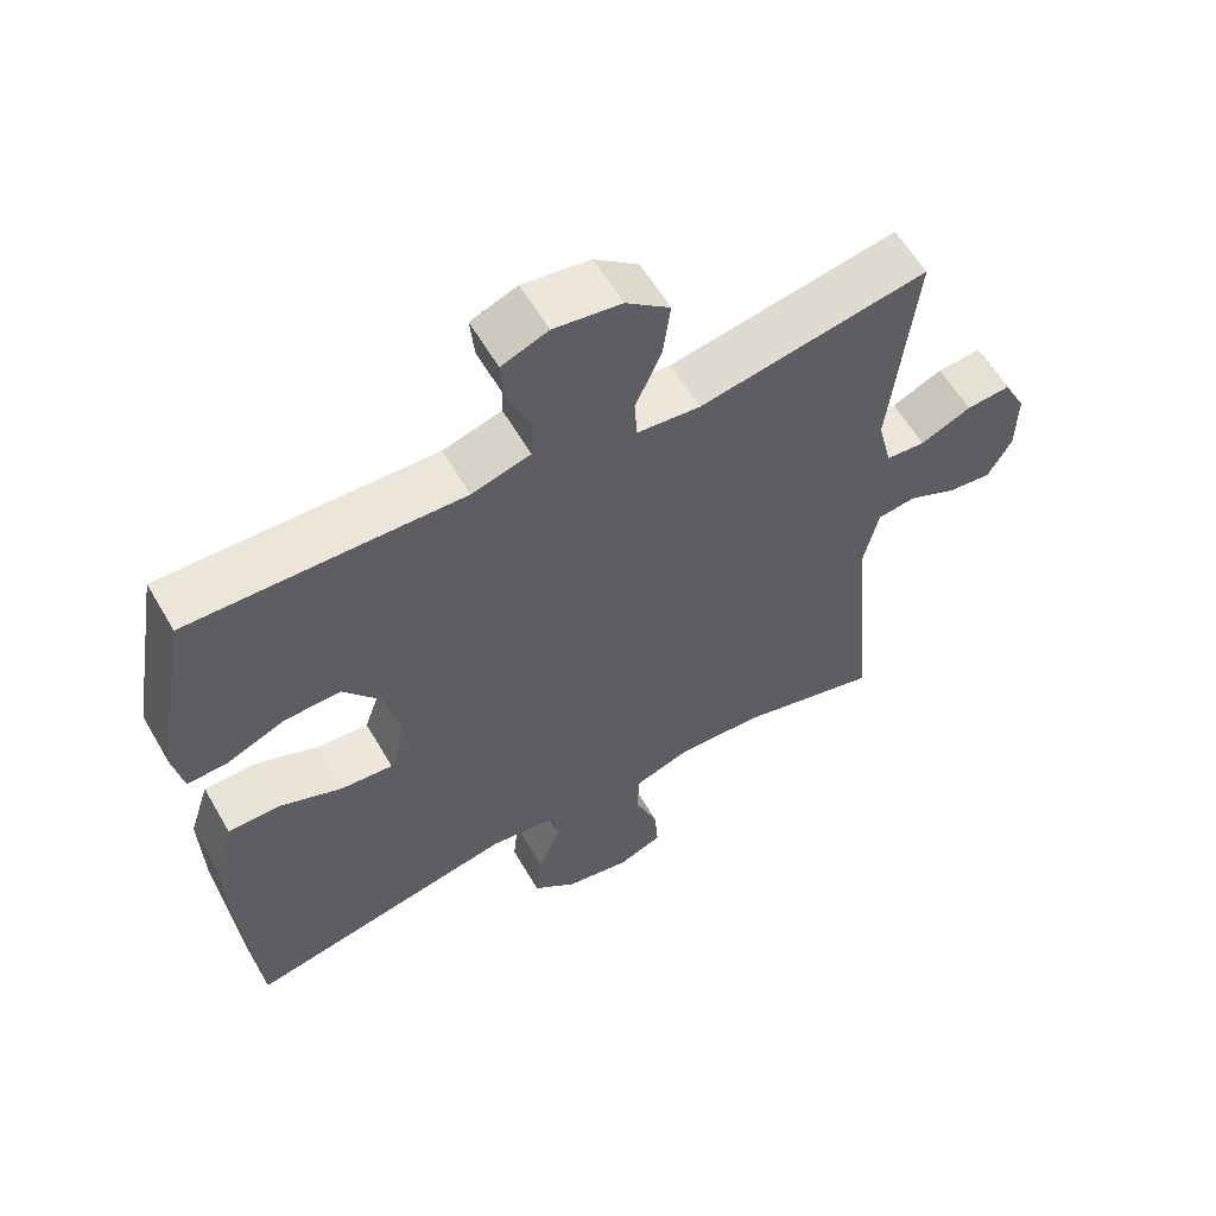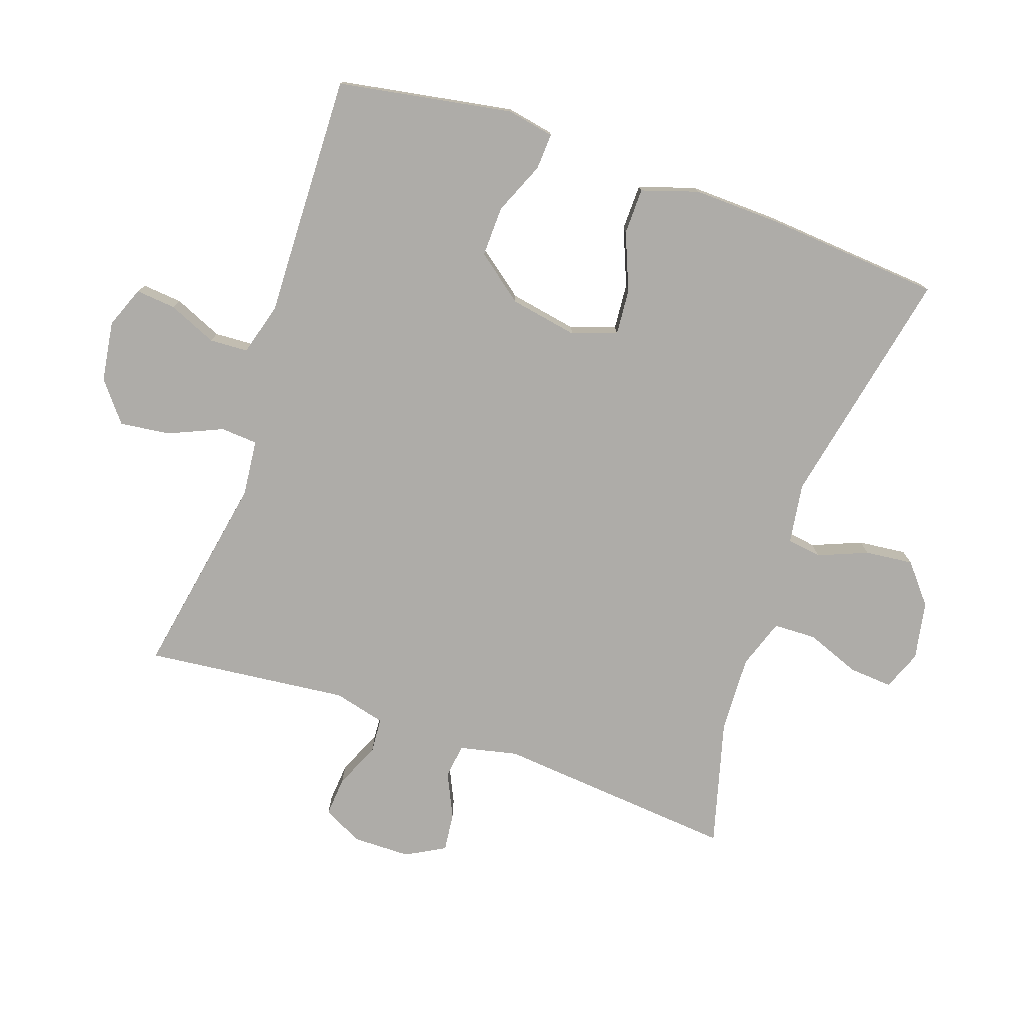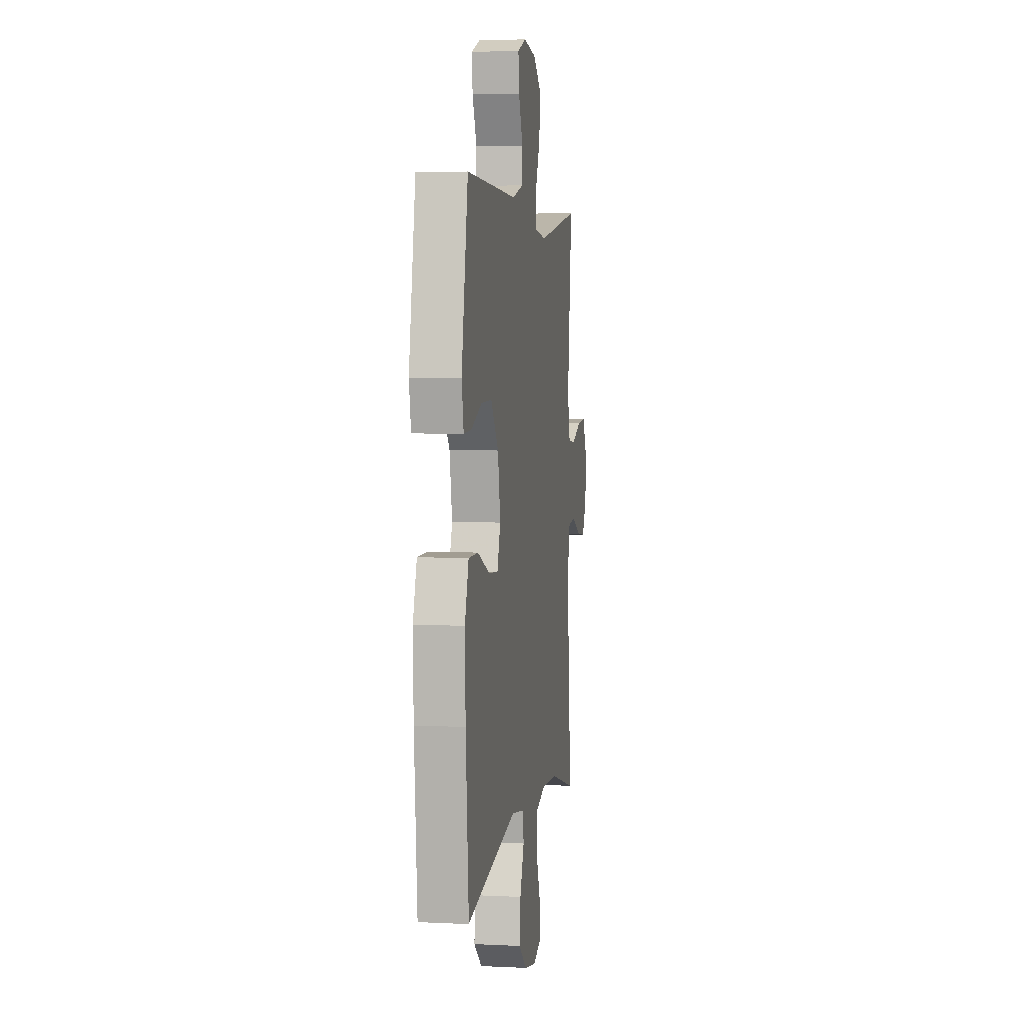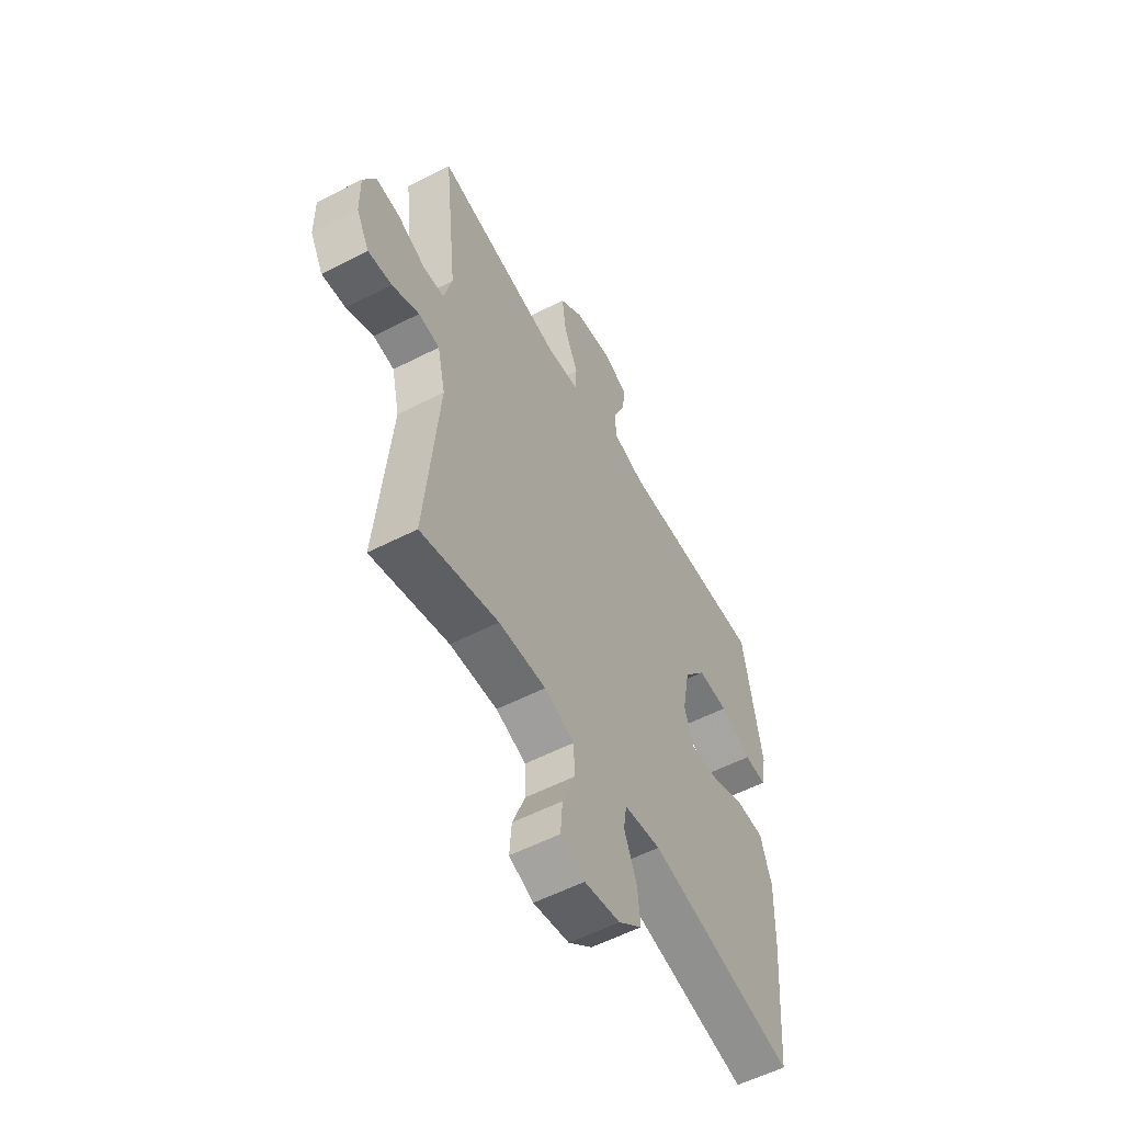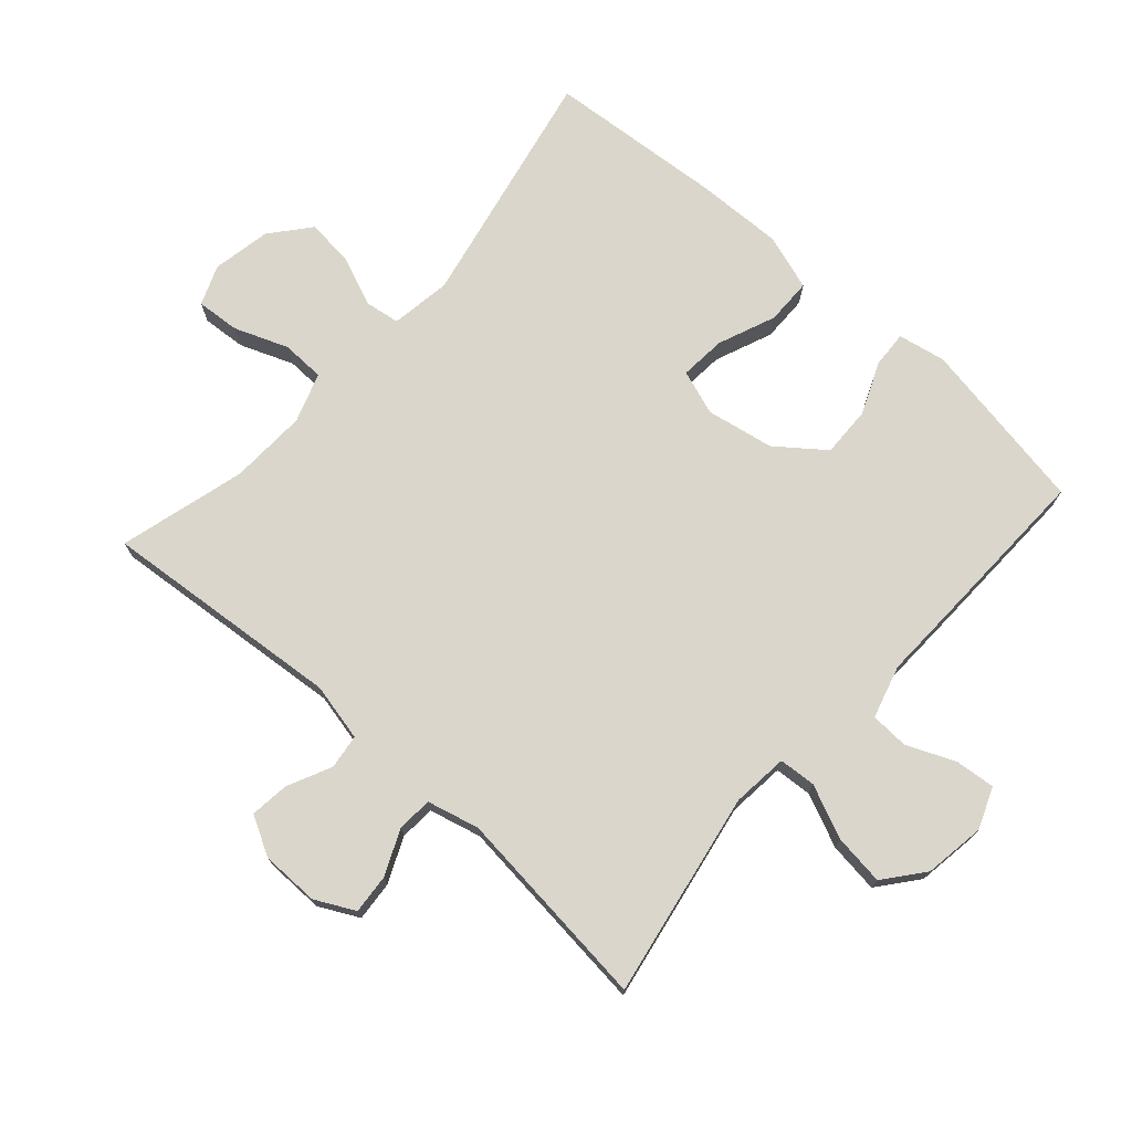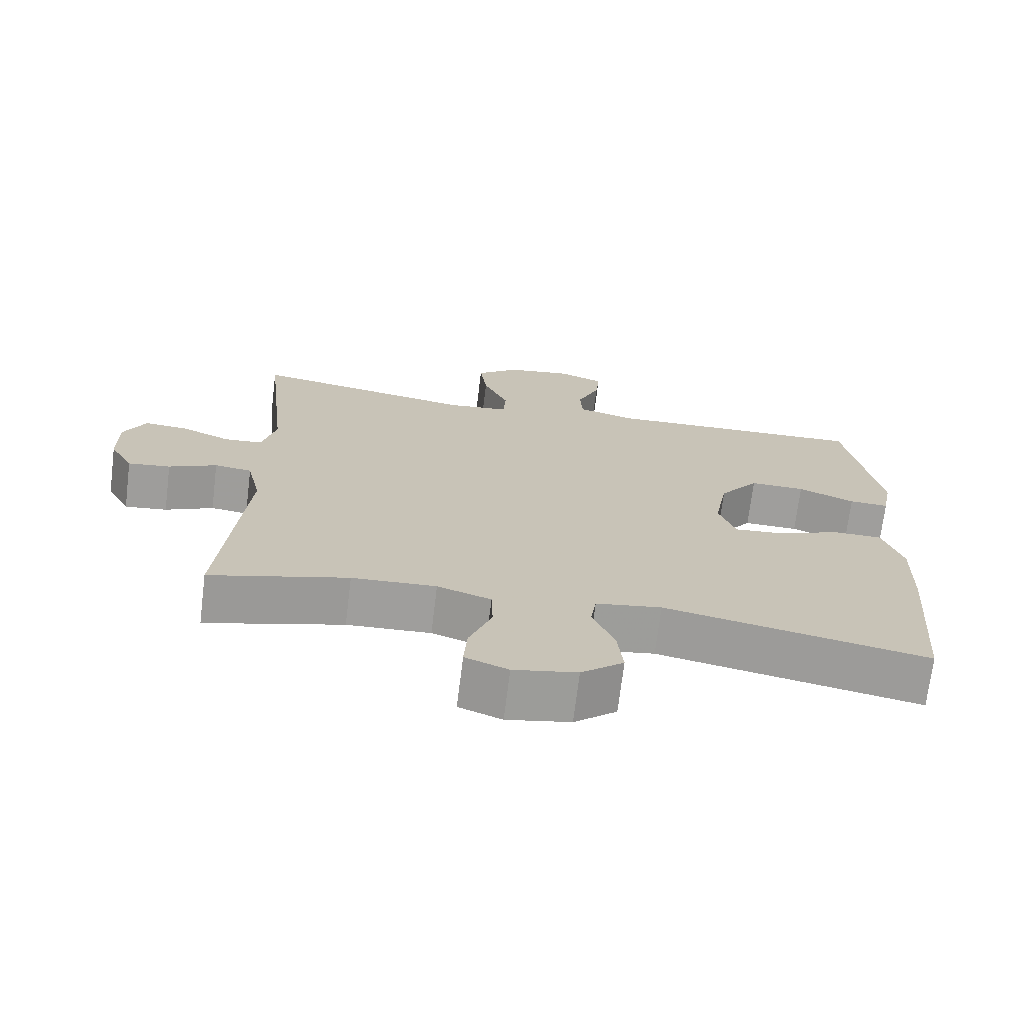
<metadata>
{"format":"obj","ext":"obj","renderer":"f3d","projection":"perspective","resolution":1024,"background":"white","views":[{"elev":59.3,"azim":150.0,"up":"+Z"},{"elev":-76.8,"azim":70.9,"up":"+Y"},{"elev":4.1,"azim":99.2,"up":"+Z"},{"elev":-56.2,"azim":-61.7,"up":"+Z"},{"elev":73.7,"azim":-48.3,"up":"+Y"},{"elev":-71.0,"azim":-7.0,"up":"+Z"}]}
</metadata>
<code>
v -0.5 0.07 -0.5
v -0.467 0.07 -0.128
v -0.487 0.07 -0.039
v -0.54 0.07 -0.032
v -0.608 0.07 -0.064
v -0.668 0.07 -0.071
v -0.701 0.07 -0.011
v -0.702 0.07 0.078
v -0.671 0.07 0.139
v -0.61 0.07 0.134
v -0.54 0.07 0.103
v -0.486 0.07 0.107
v -0.466 0.07 0.187
v -0.5 0.07 0.5
v -0.184 0.07 0.443
v -0.097 0.07 0.452
v -0.093 0.07 0.509
v -0.129 0.07 0.591
v -0.139 0.07 0.669
v -0.078 0.07 0.718
v 0.015 0.07 0.732
v 0.079 0.07 0.707
v 0.073 0.07 0.645
v 0.041 0.07 0.571
v 0.044 0.07 0.512
v 0.125 0.07 0.489
v 0.249 0.07 0.493
v 0.5 0.07 0.5
v 0.547 0.07 0.231
v 0.533 0.07 0.158
v 0.477 0.07 0.161
v 0.397 0.07 0.195
v 0.319 0.07 0.197
v 0.263 0.07 0.124
v 0.244 0.07 0.02
v 0.268 0.07 -0.049
v 0.339 0.07 -0.043
v 0.427 0.07 -0.007
v 0.498 0.07 -0.008
v 0.526 0.07 -0.095
v 0.522 0.07 -0.23
v 0.5 0.07 -0.5
v 0.128 0.07 -0.424
v 0.035 0.07 -0.438
v 0.027 0.07 -0.491
v 0.058 0.07 -0.567
v 0.066 0.07 -0.641
v 0.006 0.07 -0.691
v -0.084 0.07 -0.708
v -0.145 0.07 -0.684
v -0.14 0.07 -0.617
v -0.108 0.07 -0.534
v -0.11 0.07 -0.468
v -0.186 0.07 -0.442
v -0.305 0.07 -0.447
v -0.5 0 -0.5
v -0.467 0 -0.128
v -0.487 0 -0.039
v -0.54 0 -0.032
v -0.608 0 -0.064
v -0.668 0 -0.071
v -0.701 0 -0.011
v -0.702 0 0.078
v -0.671 0 0.139
v -0.61 0 0.134
v -0.54 0 0.103
v -0.486 0 0.107
v -0.466 0 0.187
v -0.5 0 0.5
v -0.184 0 0.443
v -0.097 0 0.452
v -0.093 0 0.509
v -0.129 0 0.591
v -0.139 0 0.669
v -0.078 0 0.718
v 0.015 0 0.732
v 0.079 0 0.707
v 0.073 0 0.645
v 0.041 0 0.571
v 0.044 0 0.512
v 0.125 0 0.489
v 0.249 0 0.493
v 0.5 0 0.5
v 0.547 0 0.231
v 0.533 0 0.158
v 0.477 0 0.161
v 0.397 0 0.195
v 0.319 0 0.197
v 0.263 0 0.124
v 0.244 0 0.02
v 0.268 0 -0.049
v 0.339 0 -0.043
v 0.427 0 -0.007
v 0.498 0 -0.008
v 0.526 0 -0.095
v 0.522 0 -0.23
v 0.5 0 -0.5
v 0.128 0 -0.424
v 0.035 0 -0.438
v 0.027 0 -0.491
v 0.058 0 -0.567
v 0.066 0 -0.641
v 0.006 0 -0.691
v -0.084 0 -0.708
v -0.145 0 -0.684
v -0.14 0 -0.617
v -0.108 0 -0.534
v -0.11 0 -0.468
v -0.186 0 -0.442
v -0.305 0 -0.447
f 50 51 52
f 49 50 52
f 48 49 52
f 47 48 52
f 46 47 52
f 45 46 52
f 44 45 52 53
f 41 42 43
f 40 41 43
f 39 40 43
f 38 39 43
f 37 38 43
f 36 37 43 44
f 44 53 54
f 36 44 54
f 35 36 54
f 30 31 32
f 29 30 32
f 28 29 32
f 27 28 32
f 26 27 32
f 25 26 32 33
f 22 23 24
f 21 22 24
f 20 21 24
f 19 20 24
f 18 19 24
f 17 18 24
f 16 17 24 25
f 13 14 15
f 12 13 15 16
f 9 10 11
f 8 9 11
f 7 8 11
f 6 7 11
f 5 6 11
f 4 5 11
f 3 4 11 12
f 25 33 34
f 16 25 34
f 12 16 34
f 3 12 34
f 2 3 34
f 2 34 35
f 1 2 35
f 55 1 35
f 35 54 55
f 107 106 105
f 107 105 104
f 107 104 103
f 107 103 102
f 107 102 101
f 107 101 100
f 108 107 100 99
f 98 97 96
f 98 96 95
f 98 95 94
f 98 94 93
f 98 93 92
f 99 98 92 91
f 109 108 99
f 109 99 91
f 109 91 90
f 87 86 85
f 87 85 84
f 87 84 83
f 87 83 82
f 87 82 81
f 88 87 81 80
f 79 78 77
f 79 77 76
f 79 76 75
f 79 75 74
f 79 74 73
f 79 73 72
f 80 79 72 71
f 70 69 68
f 71 70 68 67
f 66 65 64
f 66 64 63
f 66 63 62
f 66 62 61
f 66 61 60
f 66 60 59
f 67 66 59 58
f 89 88 80
f 89 80 71
f 89 71 67
f 89 67 58
f 89 58 57
f 90 89 57
f 90 57 56
f 90 56 110
f 110 109 90
f 1 56 57 2
f 2 57 58 3
f 3 58 59 4
f 4 59 60 5
f 5 60 61 6
f 6 61 62 7
f 7 62 63 8
f 8 63 64 9
f 9 64 65 10
f 10 65 66 11
f 11 66 67 12
f 12 67 68 13
f 13 68 69 14
f 14 69 70 15
f 15 70 71 16
f 16 71 72 17
f 17 72 73 18
f 18 73 74 19
f 19 74 75 20
f 20 75 76 21
f 21 76 77 22
f 22 77 78 23
f 23 78 79 24
f 24 79 80 25
f 25 80 81 26
f 26 81 82 27
f 27 82 83 28
f 28 83 84 29
f 29 84 85 30
f 30 85 86 31
f 31 86 87 32
f 32 87 88 33
f 33 88 89 34
f 34 89 90 35
f 35 90 91 36
f 36 91 92 37
f 37 92 93 38
f 38 93 94 39
f 39 94 95 40
f 40 95 96 41
f 41 96 97 42
f 42 97 98 43
f 43 98 99 44
f 44 99 100 45
f 45 100 101 46
f 46 101 102 47
f 47 102 103 48
f 48 103 104 49
f 49 104 105 50
f 50 105 106 51
f 51 106 107 52
f 52 107 108 53
f 53 108 109 54
f 54 109 110 55
f 55 110 56 1

</code>
